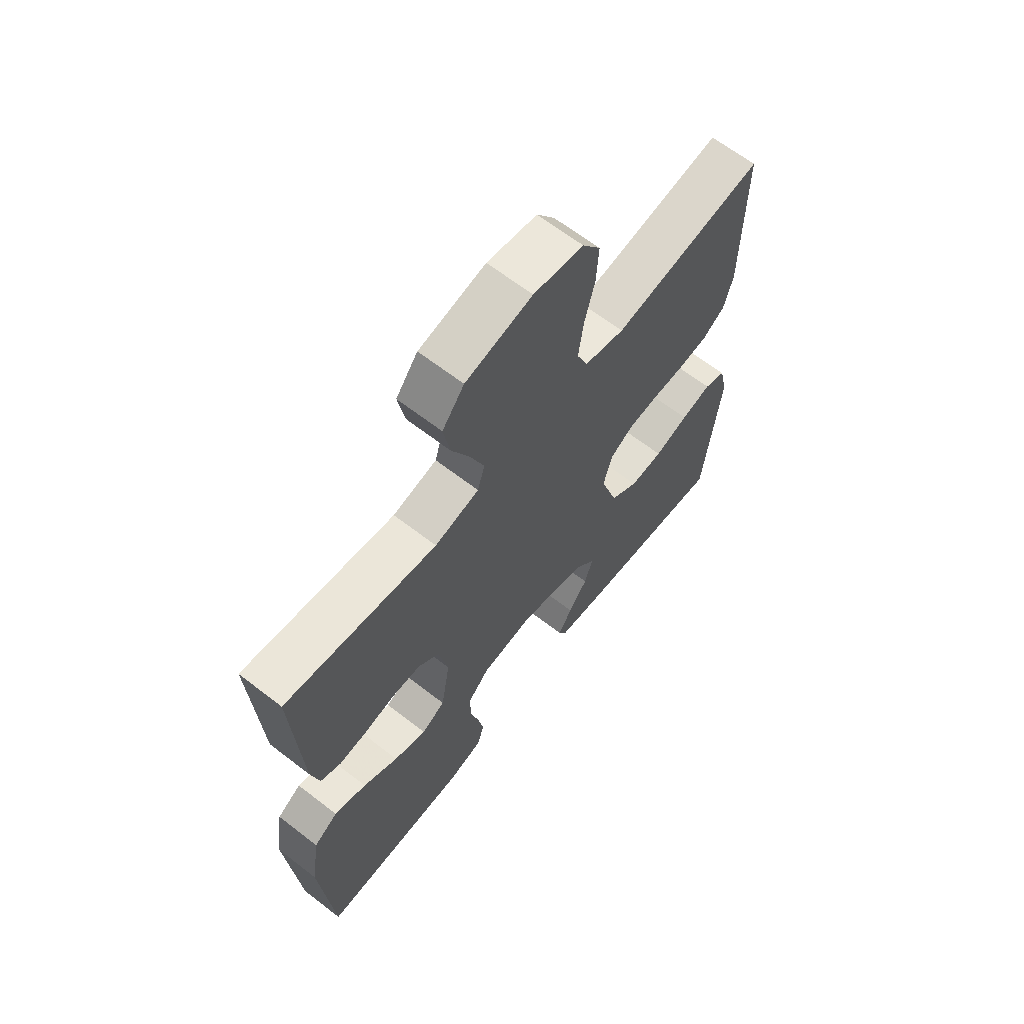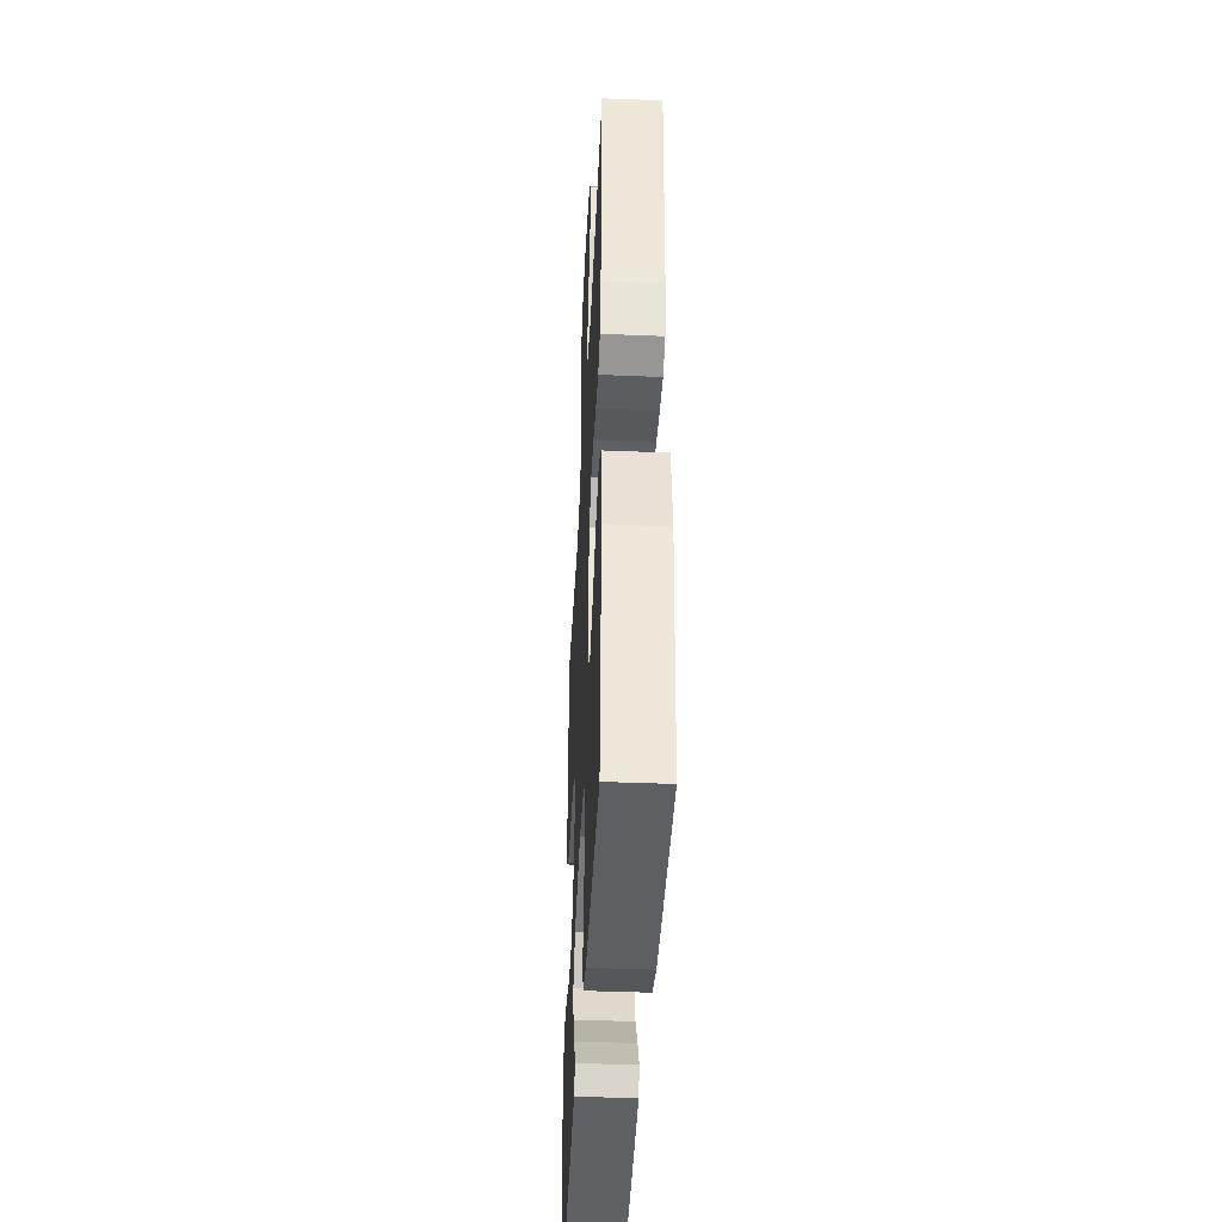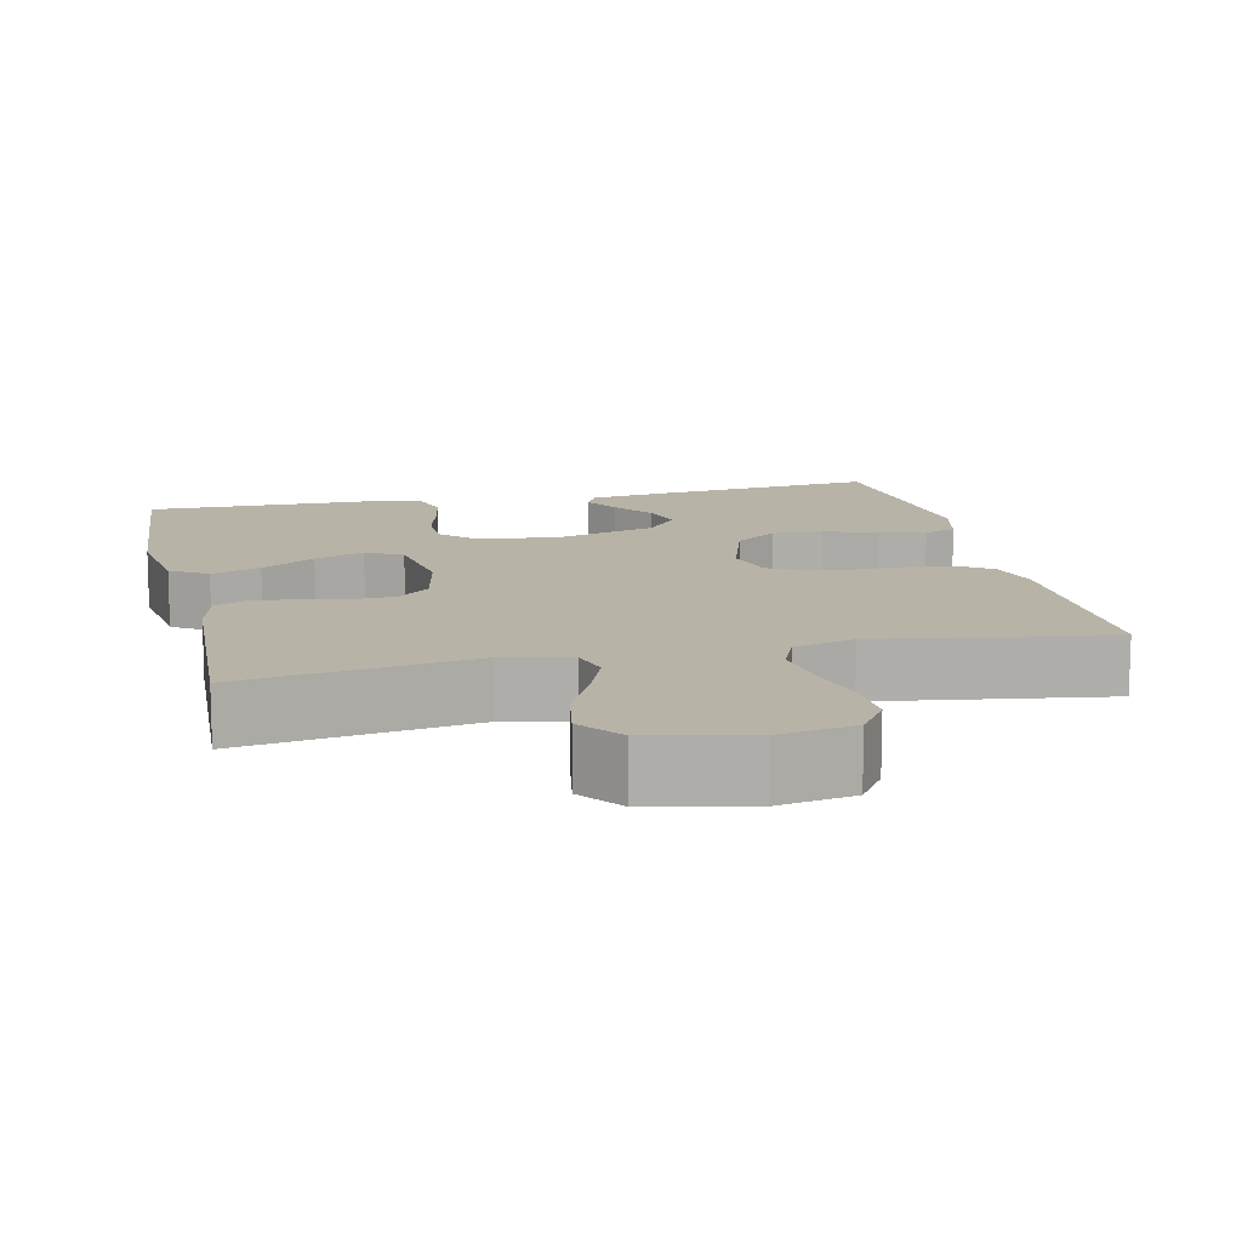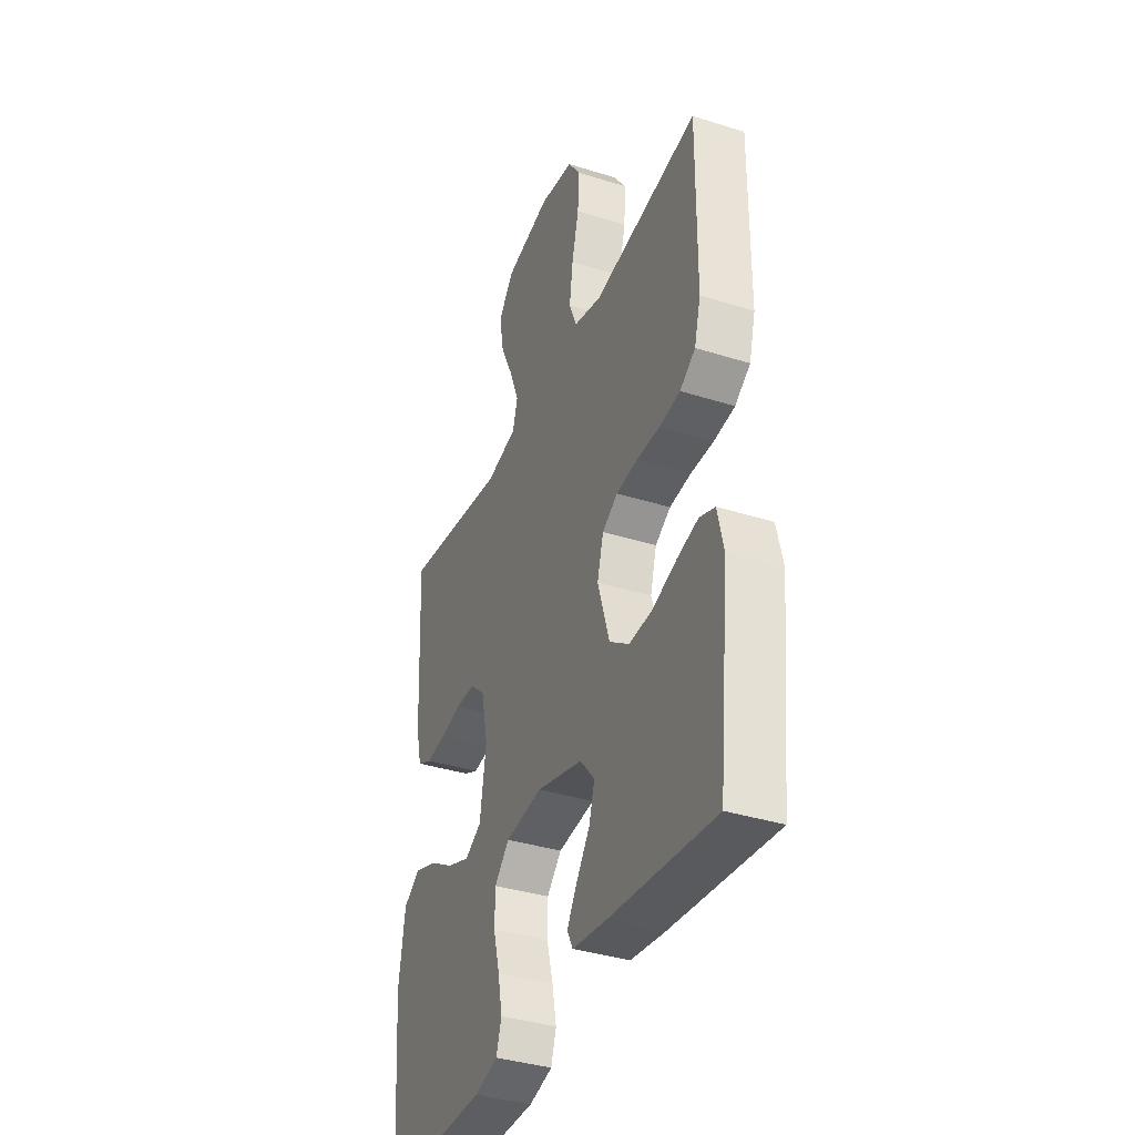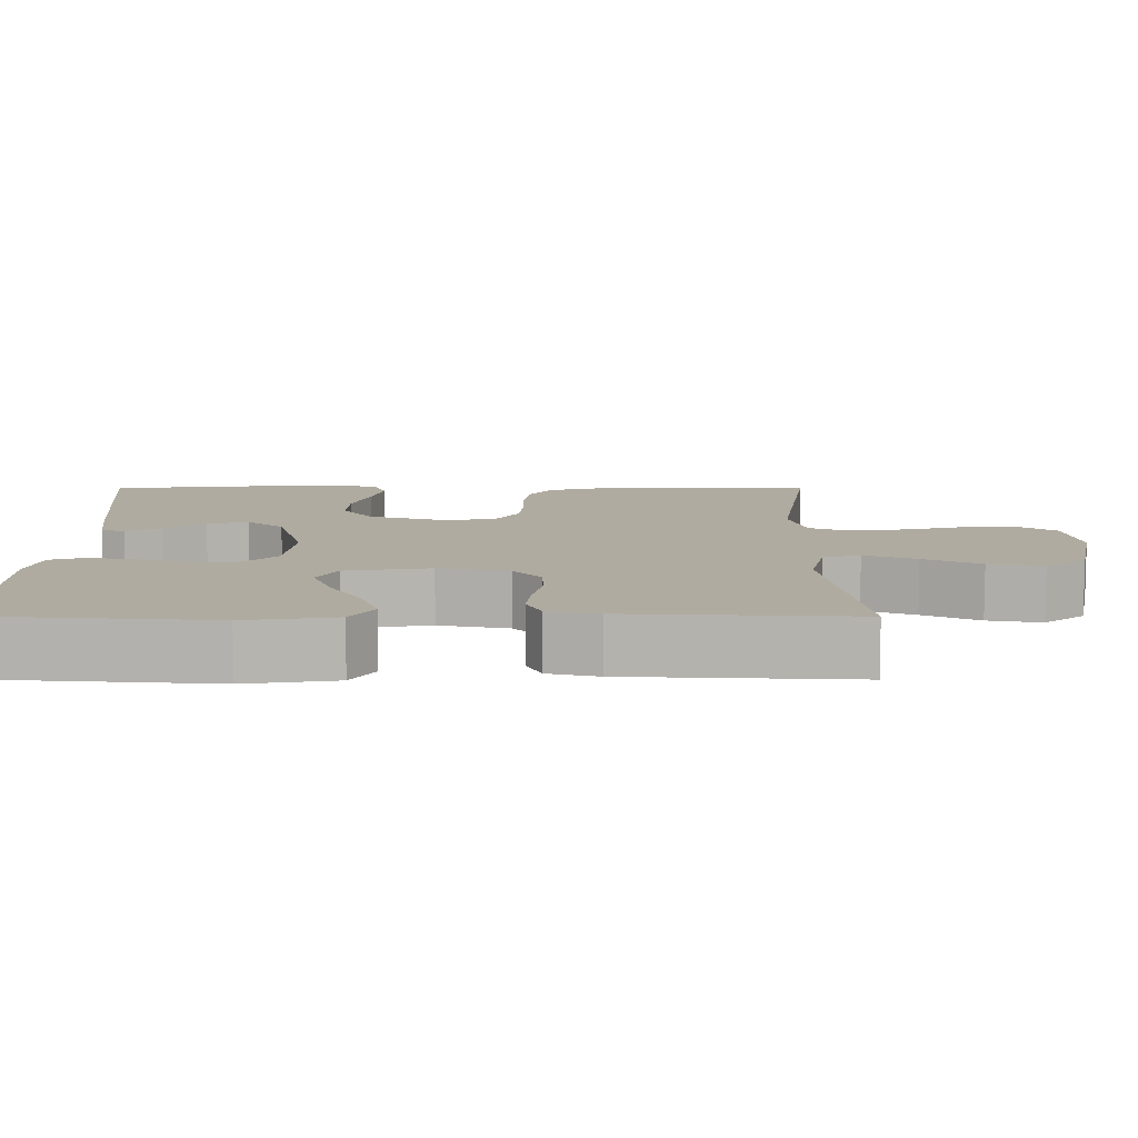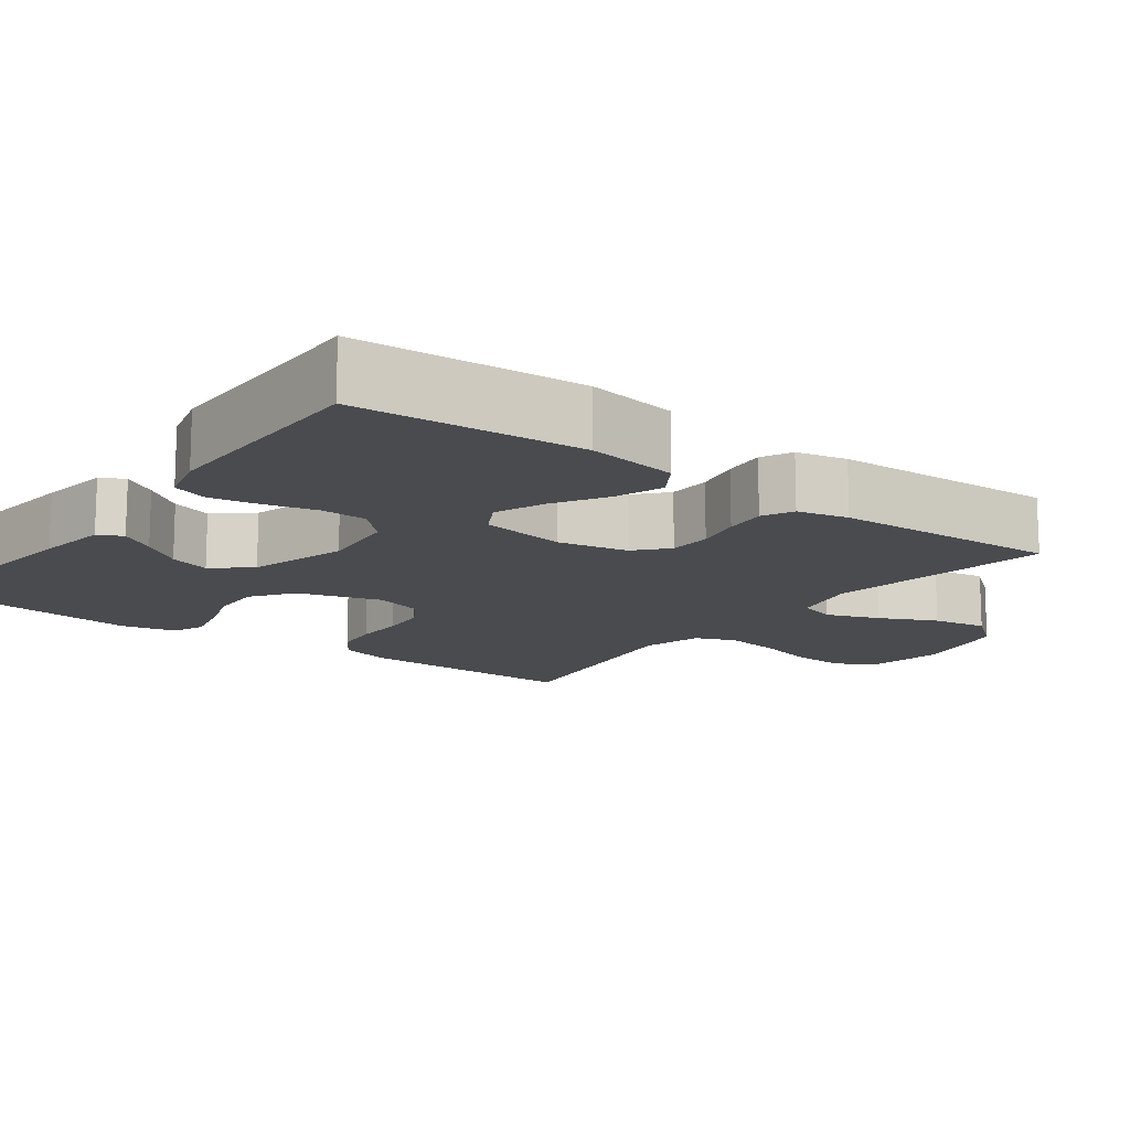
<metadata>
{"format":"obj","ext":"obj","renderer":"f3d","projection":"perspective","resolution":1024,"background":"white","views":[{"elev":65.2,"azim":-52.1,"up":"+Z"},{"elev":-41.9,"azim":-92.8,"up":"+Z"},{"elev":12.7,"azim":-12.7,"up":"+Y"},{"elev":-37.2,"azim":67.9,"up":"+Z"},{"elev":9.8,"azim":-89.9,"up":"+Y"},{"elev":-13.9,"azim":-127.0,"up":"+Y"}]}
</metadata>
<code>
v -0.5 0.07 -0.5
v -0.523 0.07 -0.2
v -0.505 0.07 -0.08
v -0.457 0.07 -0.049
v -0.393 0.07 -0.072
v -0.323 0.07 -0.114
v -0.258 0.07 -0.139
v -0.211 0.07 -0.113
v -0.193 0.07 0
v -0.212 0.07 0.093
v -0.254 0.07 0.13
v -0.311 0.07 0.132
v -0.372 0.07 0.119
v -0.428 0.07 0.113
v -0.469 0.07 0.133
v -0.485 0.07 0.2
v -0.5 0.07 0.5
v -0.2 0.07 0.454
v -0.112 0.07 0.474
v -0.098 0.07 0.523
v -0.125 0.07 0.592
v -0.161 0.07 0.667
v -0.174 0.07 0.739
v -0.131 0.07 0.794
v 0 0.07 0.822
v 0.098 0.07 0.805
v 0.133 0.07 0.754
v 0.129 0.07 0.682
v 0.109 0.07 0.603
v 0.099 0.07 0.53
v 0.121 0.07 0.477
v 0.2 0.07 0.456
v 0.5 0.07 0.5
v 0.498 0.07 0.2
v 0.48 0.07 0.133
v 0.436 0.07 0.103
v 0.376 0.07 0.096
v 0.31 0.07 0.097
v 0.249 0.07 0.091
v 0.205 0.07 0.064
v 0.187 0.07 0
v 0.221 0.07 -0.11
v 0.277 0.07 -0.15
v 0.343 0.07 -0.147
v 0.411 0.07 -0.124
v 0.472 0.07 -0.109
v 0.515 0.07 -0.126
v 0.532 0.07 -0.2
v 0.5 0.07 -0.5
v 0.2 0.07 -0.468
v 0.106 0.07 -0.455
v 0.09 0.07 -0.423
v 0.118 0.07 -0.377
v 0.156 0.07 -0.324
v 0.172 0.07 -0.27
v 0.131 0.07 -0.221
v 0 0.07 -0.184
v -0.105 0.07 -0.196
v -0.147 0.07 -0.239
v -0.148 0.07 -0.3
v -0.13 0.07 -0.369
v -0.118 0.07 -0.432
v -0.133 0.07 -0.479
v -0.2 0.07 -0.497
v -0.5 0 -0.5
v -0.523 0 -0.2
v -0.505 0 -0.08
v -0.457 0 -0.049
v -0.393 0 -0.072
v -0.323 0 -0.114
v -0.258 0 -0.139
v -0.211 0 -0.113
v -0.193 0 0
v -0.212 0 0.093
v -0.254 0 0.13
v -0.311 0 0.132
v -0.372 0 0.119
v -0.428 0 0.113
v -0.469 0 0.133
v -0.485 0 0.2
v -0.5 0 0.5
v -0.2 0 0.454
v -0.112 0 0.474
v -0.098 0 0.523
v -0.125 0 0.592
v -0.161 0 0.667
v -0.174 0 0.739
v -0.131 0 0.794
v 0 0 0.822
v 0.098 0 0.805
v 0.133 0 0.754
v 0.129 0 0.682
v 0.109 0 0.603
v 0.099 0 0.53
v 0.121 0 0.477
v 0.2 0 0.456
v 0.5 0 0.5
v 0.498 0 0.2
v 0.48 0 0.133
v 0.436 0 0.103
v 0.376 0 0.096
v 0.31 0 0.097
v 0.249 0 0.091
v 0.205 0 0.064
v 0.187 0 0
v 0.221 0 -0.11
v 0.277 0 -0.15
v 0.343 0 -0.147
v 0.411 0 -0.124
v 0.472 0 -0.109
v 0.515 0 -0.126
v 0.532 0 -0.2
v 0.5 0 -0.5
v 0.2 0 -0.468
v 0.106 0 -0.455
v 0.09 0 -0.423
v 0.118 0 -0.377
v 0.156 0 -0.324
v 0.172 0 -0.27
v 0.131 0 -0.221
v 0 0 -0.184
v -0.105 0 -0.196
v -0.147 0 -0.239
v -0.148 0 -0.3
v -0.13 0 -0.369
v -0.118 0 -0.432
v -0.133 0 -0.479
v -0.2 0 -0.497
f 4 5 6
f 3 4 6
f 2 3 6
f 1 2 6
f 64 1 6
f 63 64 6
f 62 63 6
f 61 62 6
f 60 61 6
f 59 60 6 7
f 58 59 7 8
f 57 58 8 9
f 56 57 9 10
f 52 53 54
f 51 52 54
f 50 51 54
f 49 50 54
f 48 49 54
f 47 48 54
f 46 47 54
f 45 46 54
f 44 45 54
f 43 44 54 55
f 42 43 55 56
f 36 37 38
f 35 36 38
f 34 35 38
f 33 34 38
f 32 33 38
f 31 32 38 39
f 30 31 39 40
f 27 28 29
f 26 27 29
f 25 26 29
f 24 25 29
f 23 24 29
f 22 23 29
f 21 22 29
f 20 21 29 30
f 30 40 41
f 20 30 41
f 19 20 41
f 16 17 18
f 15 16 18
f 14 15 18
f 13 14 18
f 12 13 18
f 11 12 18 19
f 42 56 10
f 41 42 10
f 19 41 10
f 10 11 19
f 70 69 68
f 70 68 67
f 70 67 66
f 70 66 65
f 70 65 128
f 70 128 127
f 70 127 126
f 70 126 125
f 70 125 124
f 71 70 124 123
f 72 71 123 122
f 73 72 122 121
f 74 73 121 120
f 118 117 116
f 118 116 115
f 118 115 114
f 118 114 113
f 118 113 112
f 118 112 111
f 118 111 110
f 118 110 109
f 118 109 108
f 119 118 108 107
f 120 119 107 106
f 102 101 100
f 102 100 99
f 102 99 98
f 102 98 97
f 102 97 96
f 103 102 96 95
f 104 103 95 94
f 93 92 91
f 93 91 90
f 93 90 89
f 93 89 88
f 93 88 87
f 93 87 86
f 93 86 85
f 94 93 85 84
f 105 104 94
f 105 94 84
f 105 84 83
f 82 81 80
f 82 80 79
f 82 79 78
f 82 78 77
f 82 77 76
f 83 82 76 75
f 74 120 106
f 74 106 105
f 74 105 83
f 83 75 74
f 1 65 66 2
f 2 66 67 3
f 3 67 68 4
f 4 68 69 5
f 5 69 70 6
f 6 70 71 7
f 7 71 72 8
f 8 72 73 9
f 9 73 74 10
f 10 74 75 11
f 11 75 76 12
f 12 76 77 13
f 13 77 78 14
f 14 78 79 15
f 15 79 80 16
f 16 80 81 17
f 17 81 82 18
f 18 82 83 19
f 19 83 84 20
f 20 84 85 21
f 21 85 86 22
f 22 86 87 23
f 23 87 88 24
f 24 88 89 25
f 25 89 90 26
f 26 90 91 27
f 27 91 92 28
f 28 92 93 29
f 29 93 94 30
f 30 94 95 31
f 31 95 96 32
f 32 96 97 33
f 33 97 98 34
f 34 98 99 35
f 35 99 100 36
f 36 100 101 37
f 37 101 102 38
f 38 102 103 39
f 39 103 104 40
f 40 104 105 41
f 41 105 106 42
f 42 106 107 43
f 43 107 108 44
f 44 108 109 45
f 45 109 110 46
f 46 110 111 47
f 47 111 112 48
f 48 112 113 49
f 49 113 114 50
f 50 114 115 51
f 51 115 116 52
f 52 116 117 53
f 53 117 118 54
f 54 118 119 55
f 55 119 120 56
f 56 120 121 57
f 57 121 122 58
f 58 122 123 59
f 59 123 124 60
f 60 124 125 61
f 61 125 126 62
f 62 126 127 63
f 63 127 128 64
f 64 128 65 1

</code>
